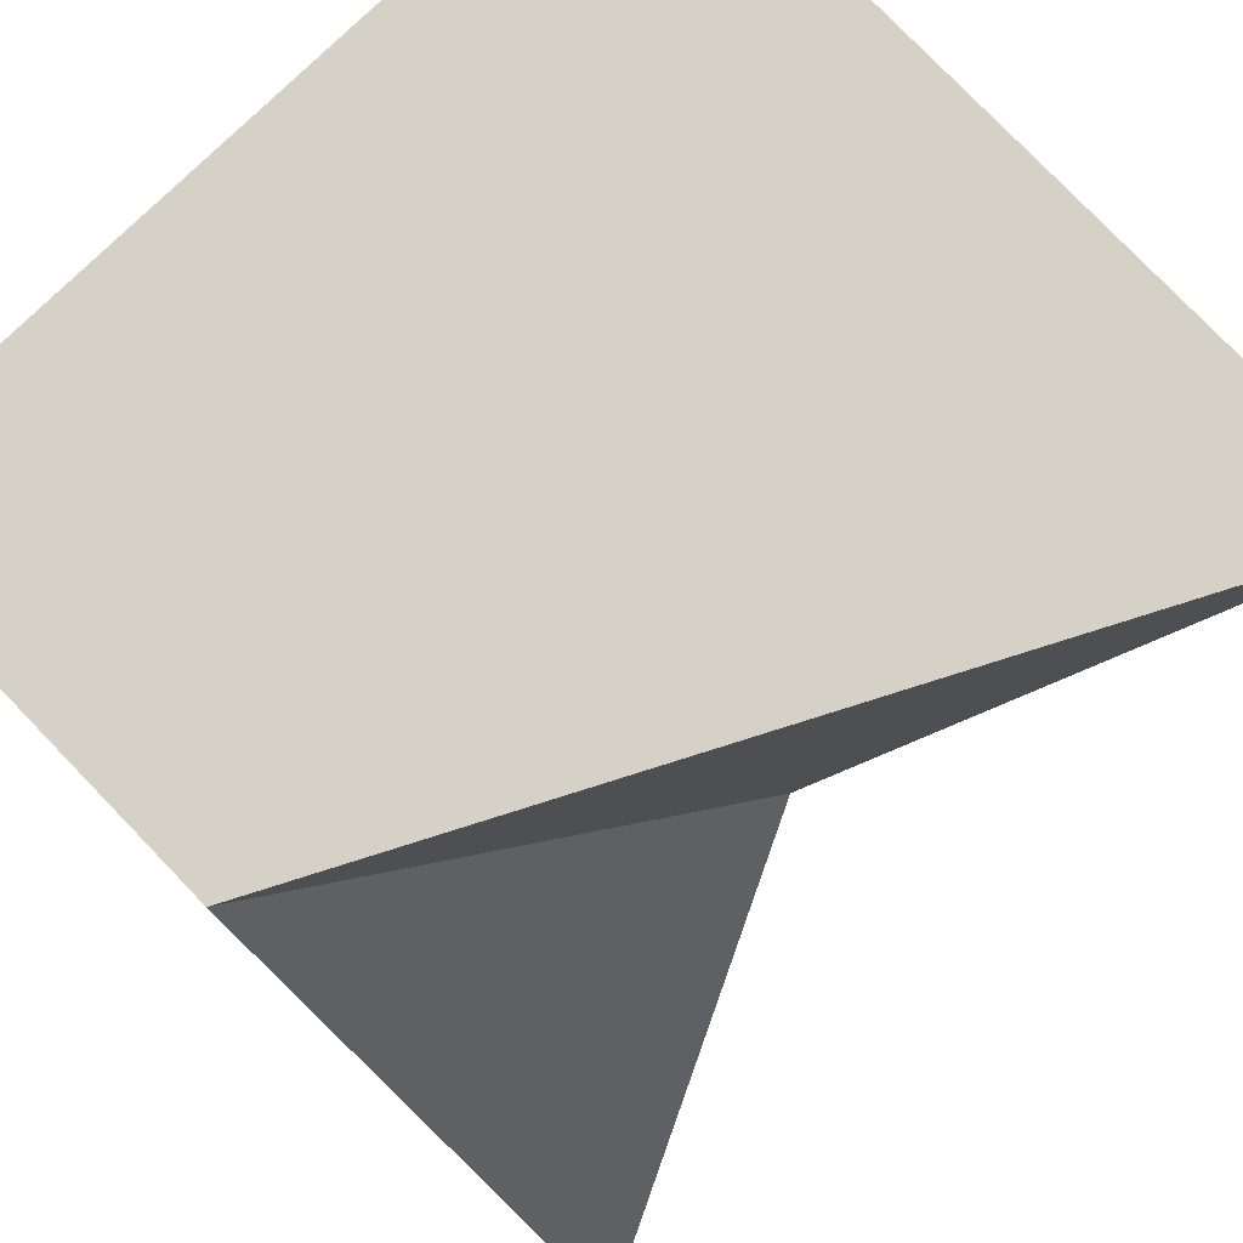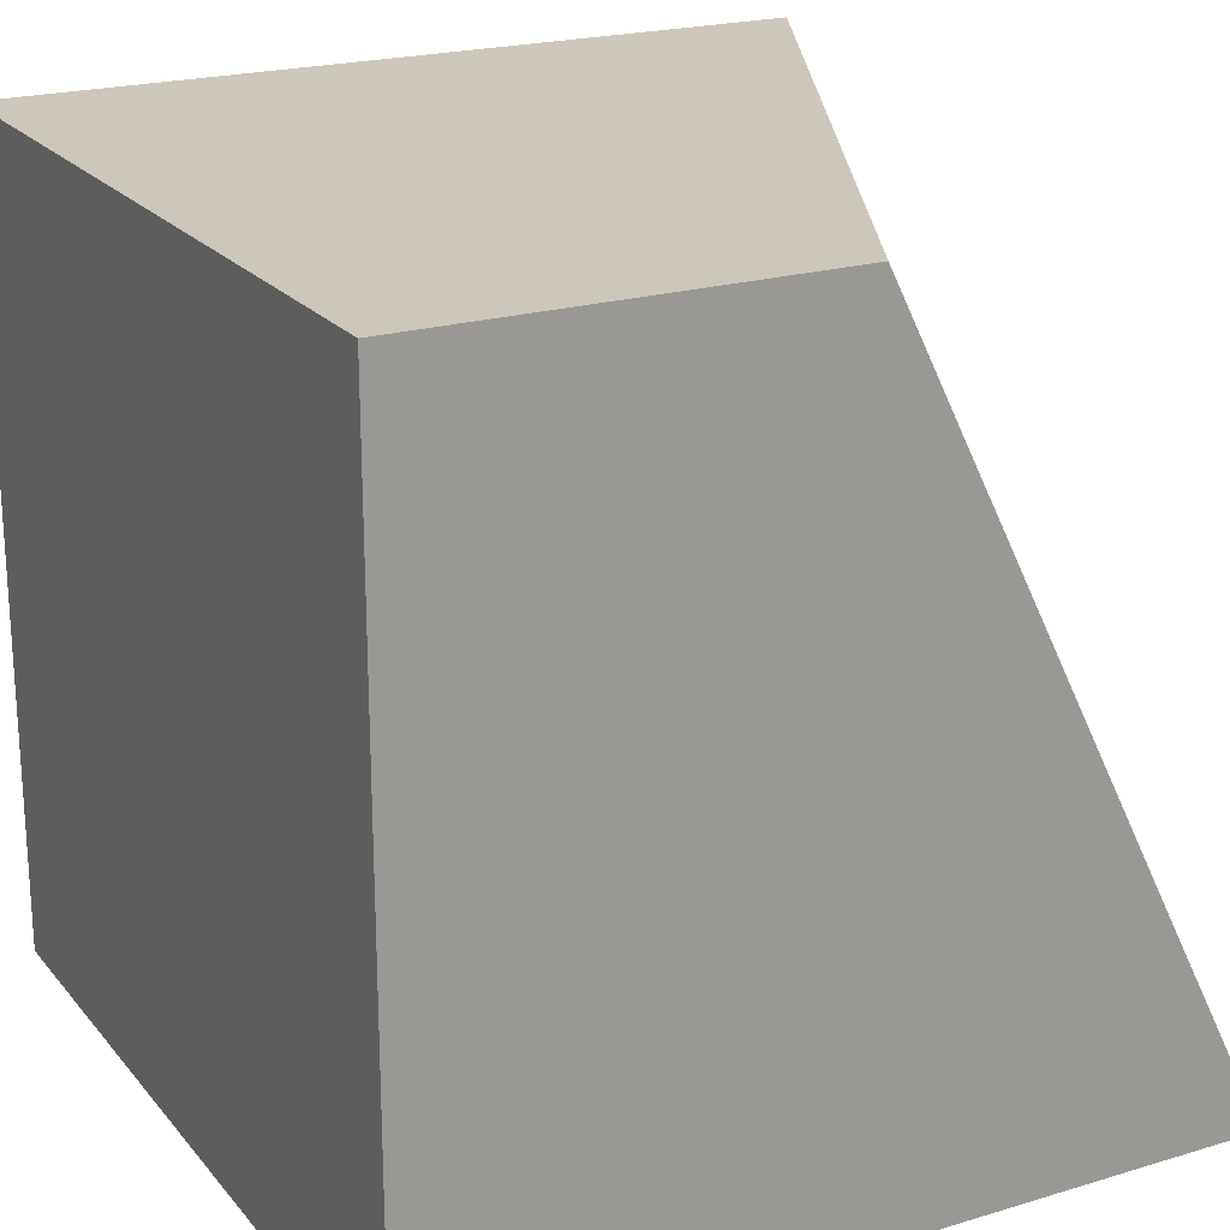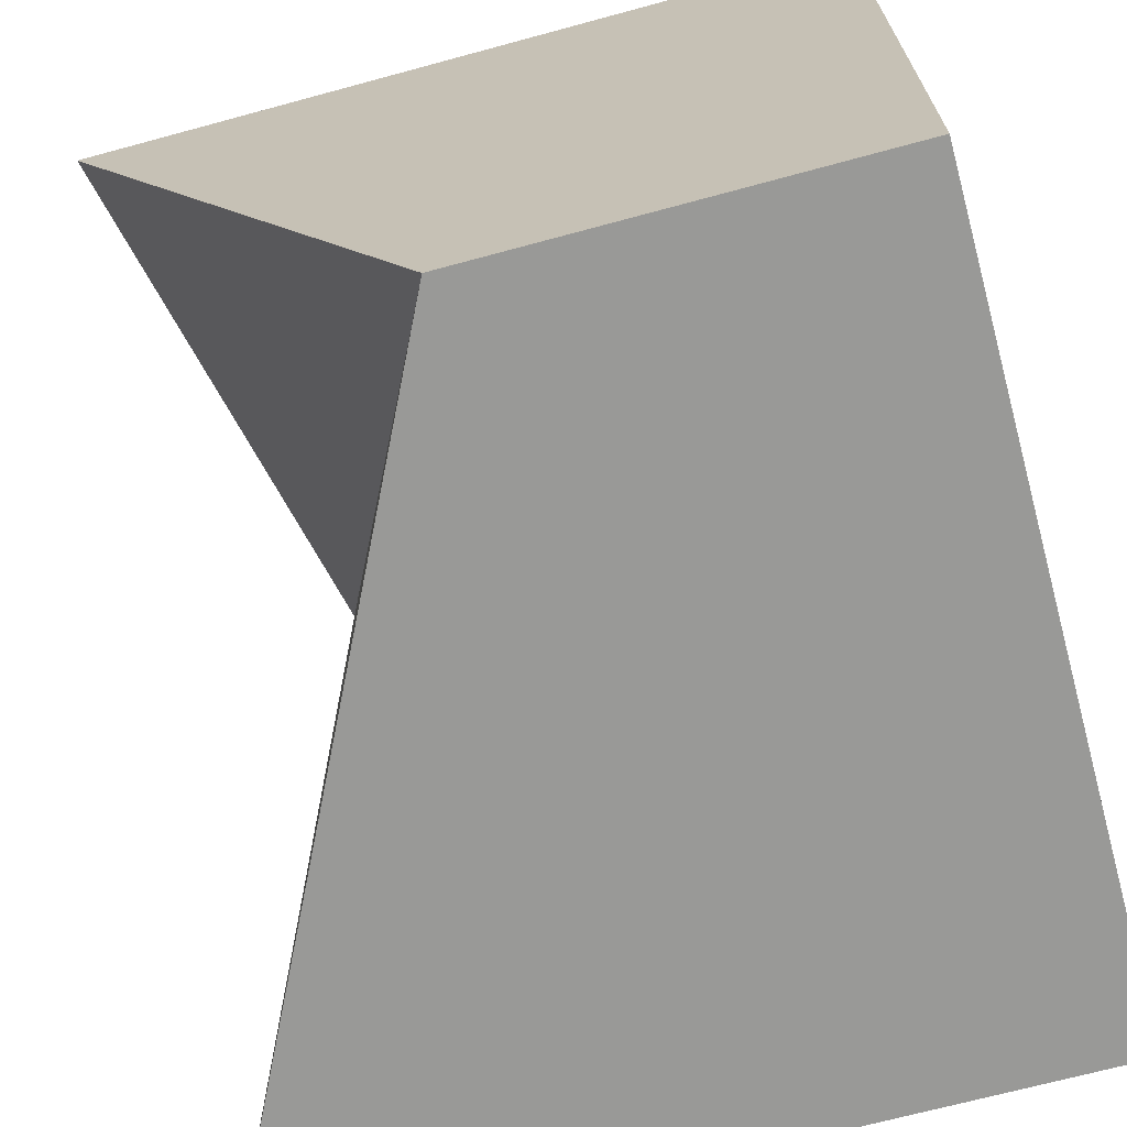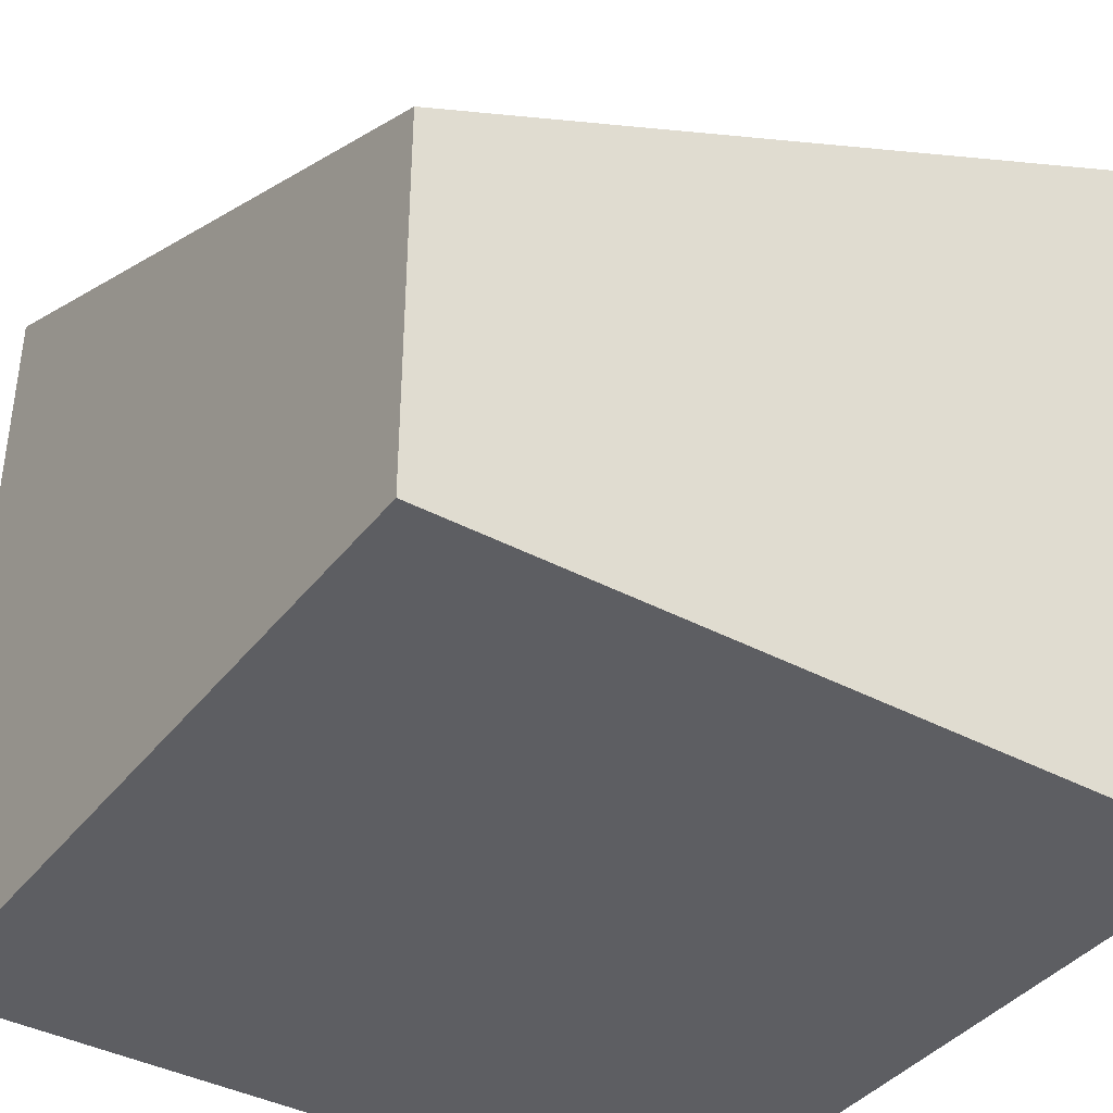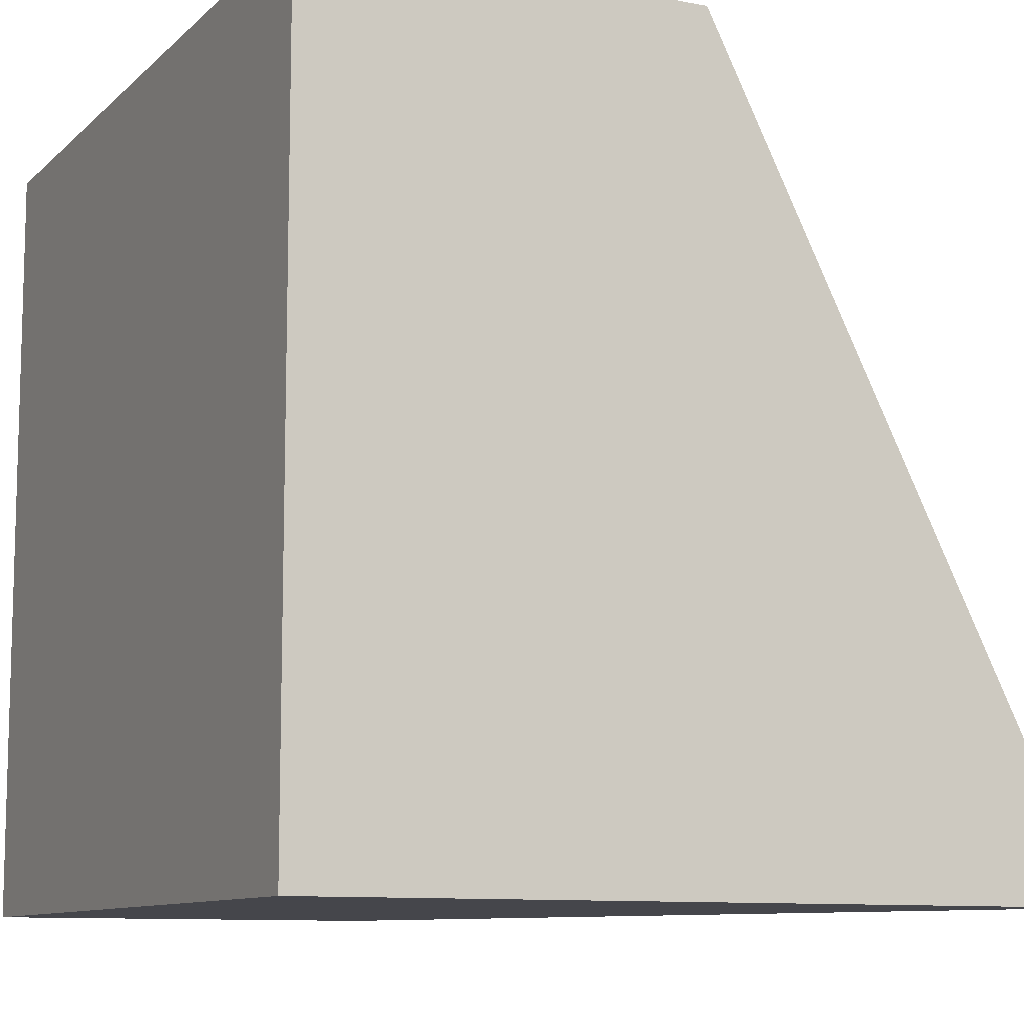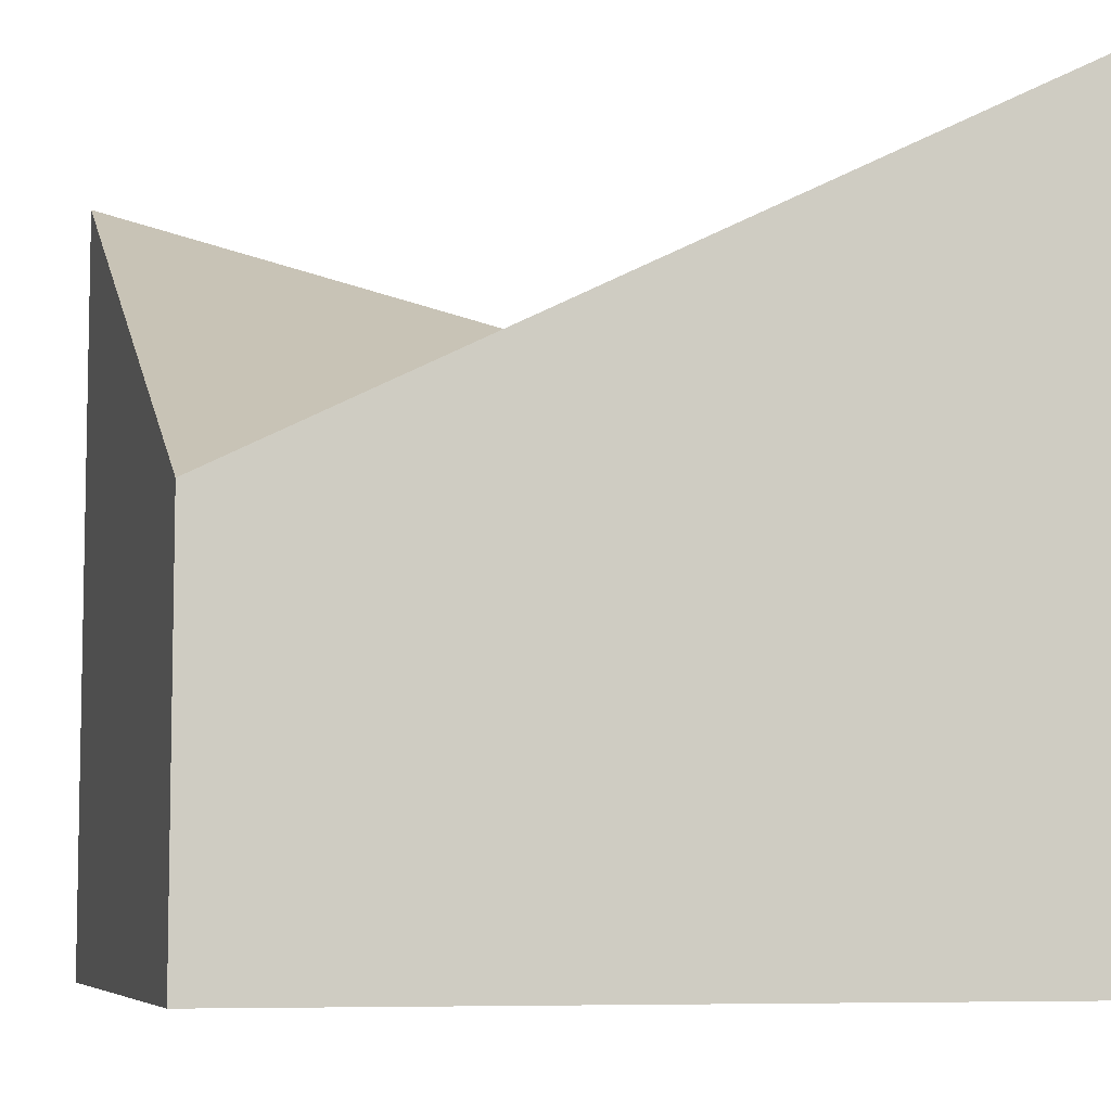
<metadata>
{"format":"obj","ext":"obj","renderer":"f3d","projection":"perspective","resolution":1024,"background":"white","views":[{"elev":79.2,"azim":-44.0,"up":"+Y"},{"elev":21.3,"azim":-118.2,"up":"+Y"},{"elev":-68.8,"azim":105.2,"up":"+Y"},{"elev":-39.2,"azim":-123.7,"up":"+Z"},{"elev":-10.0,"azim":-116.1,"up":"+Y"},{"elev":-7.0,"azim":-104.2,"up":"+Z"}]}
</metadata>
<code>
o saddle_unnamed_obj_0
v 2 -2 0
v 0 0 1
v 2 2 2
v -2 2 0
v -2 -2 2
v 2 2 -2
v -2 2 -2
v 2 -2 -2
v -2 -2 -2
f 5 1 2
f 1 3 2
f 3 4 2
f 4 5 2
f 4 3 6
f 4 6 7
f 7 6 8
f 7 8 9
f 9 8 1
f 9 1 5
f 1 8 6
f 1 6 3
f 9 5 4
f 9 4 7

</code>
